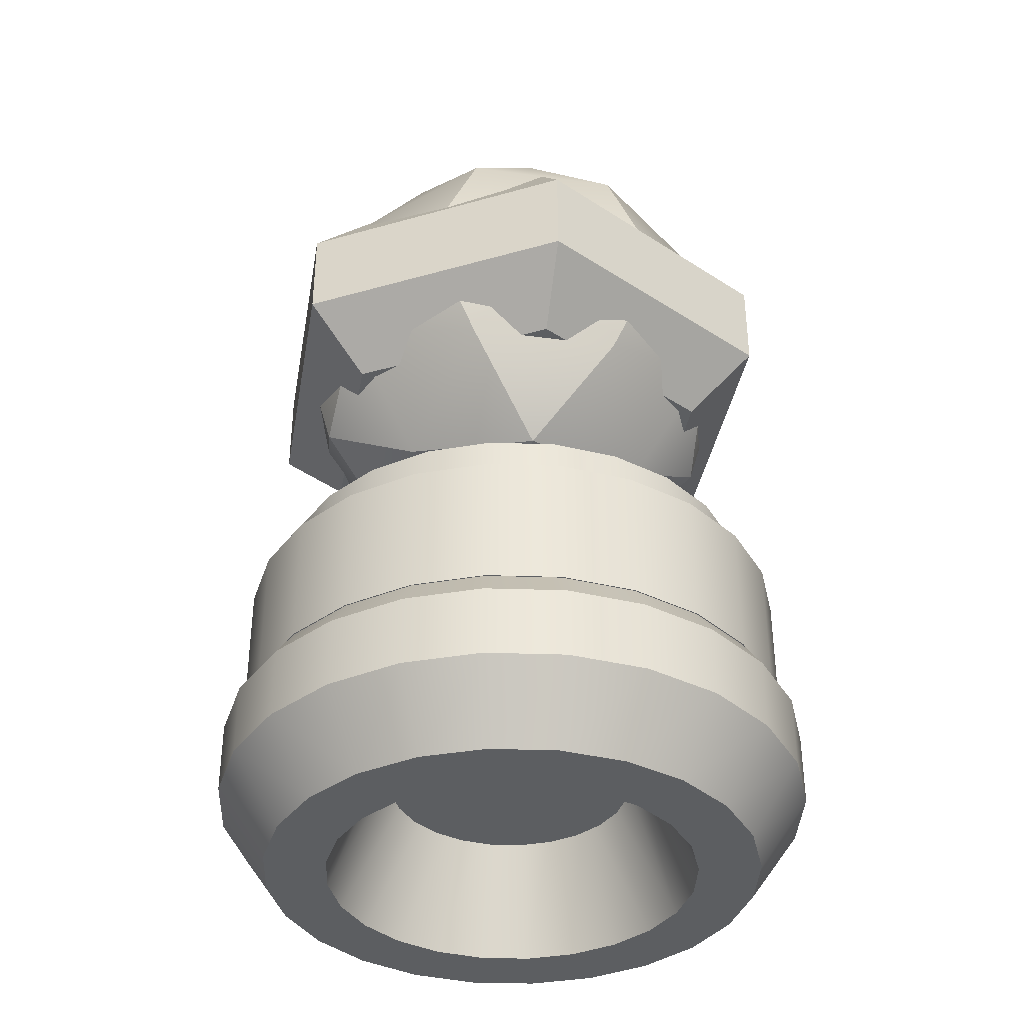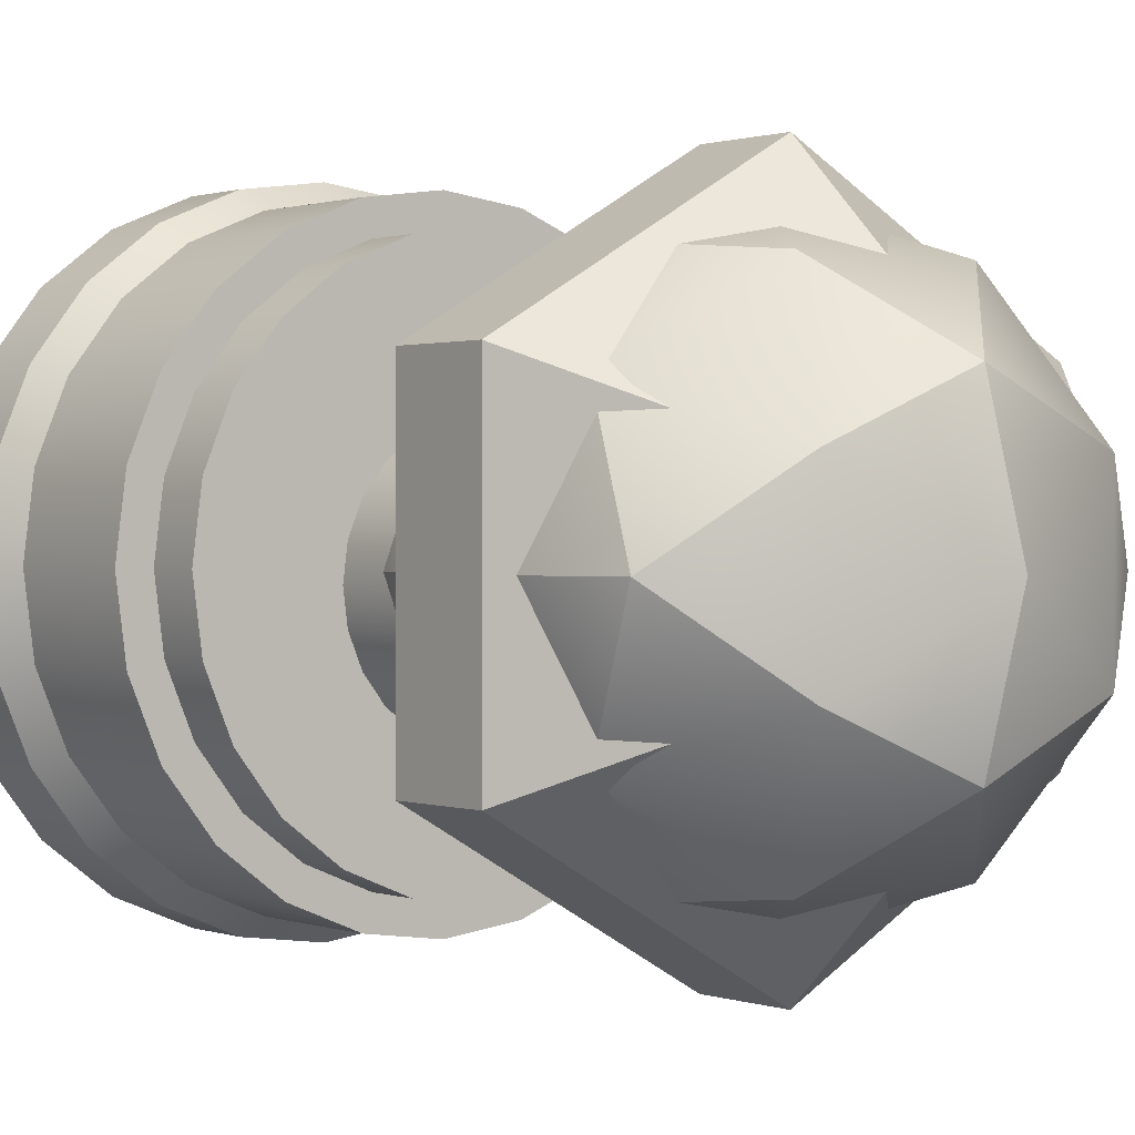
<metadata>
{"format":"obj","ext":"obj","renderer":"f3d","projection":"perspective","resolution":1024,"background":"white","views":[{"elev":-37.3,"azim":-9.9,"up":"+Y"},{"elev":0.8,"azim":142.8,"up":"+Z"}]}
</metadata>
<code>
g mergedBlocks
v 0.3403 0.5483 2.31e-15
v 0.4 0.338 2.31e-15
v 0.3236 0.4616 0.2
v 0.3236 0.2144 0.2
v 0.3403 0.1277 2.31e-15
v 0.2103 0.338 0.3403
v 0.1236 0.538 -0.3236
v 0.3236 0.4616 -0.2
v 0.2 0.6616 -0.1236
v 8.663e-16 0.6783 -0.2103
v 0.2103 0.338 -0.3403
v 0.1236 0.538 0.3236
v 0.2 0.6616 0.1236
v 8.663e-16 0.6783 0.2103
v -0.2 0.01439 0.1236
v -0.2 0.01439 -0.1236
v -0.3403 0.1277 2.31e-15
v 8.663e-16 -0.062 2.31e-15
v 8.663e-16 -0.00226 -0.2103
v 8.663e-16 -0.00226 0.2103
v 8.663e-16 0.738 2.31e-15
v 0.1236 0.138 0.3236
v 0.2 0.01439 0.1236
v 0.1236 0.138 -0.3236
v 0.3236 0.2144 -0.2
v 0.2 0.01439 -0.1236
v -0.1236 0.138 -0.3236
v -0.3236 0.2144 -0.2
v -0.2103 0.338 -0.3403
v 8.663e-16 0.338 0.4
v -0.1236 0.138 0.3236
v -0.2103 0.338 0.3403
v -0.2 0.6616 -0.1236
v -0.2 0.6616 0.1236
v -0.3403 0.5483 2.31e-15
v 8.663e-16 0.338 -0.4
v -0.4 0.338 2.31e-15
v -0.3236 0.4616 0.2
v -0.3236 0.2144 0.2
v -0.1236 0.538 0.3236
v -0.3236 0.4616 -0.2
v -0.1236 0.538 -0.3236
v 0 0.138 0.3464
v -0.3 0.138 0.1732
v -1.155e-15 0.238 0.4619
v -0.4 0.238 0.2309
v 0.4 0.238 0.2309
v 0.4 0.388 0.2309
v -1.155e-15 0.388 0.4619
v 0.4 0.388 -0.2309
v 0.4 0.238 -0.2309
v 0.3 0.138 0.1732
v 0.3 0.138 -0.1732
v 0 0.138 -0.3464
v -0.3 0.138 -0.1732
v -0.4 0.238 -0.2309
v -1.155e-15 0.238 -0.4619
v -0.4 0.388 -0.2309
v -1.155e-15 0.388 -0.4619
v -0.4 0.388 0.2309
v 0.2 0.638 -0.1155
v 0.2 0.638 0.1155
v 0 0.638 -0.2309
v 0 0.638 0.2309
v -0.2 0.638 -0.1155
v -0.2 0.638 0.1155
v 0.3897 -0.246 -0.225
v 0.3897 -0.462 -0.225
v 0.4347 -0.246 -0.1165
v 0.4347 -0.462 -0.1165
v 0.45 -0.246 0
v 0.45 -0.462 0
v 0.4347 -0.246 0.1165
v 0.4347 -0.462 0.1165
v 0.3897 -0.246 0.225
v 0.3897 -0.462 0.225
v 0.3182 -0.462 -0.3182
v 0.3182 -0.246 -0.3182
v 0.3182 -0.246 0.3182
v 0.3182 -0.462 0.3182
v 0.225 -0.462 0.3897
v 0.225 -0.246 0.3897
v 0.1165 -0.462 0.4347
v 0.1165 -0.246 0.4347
v 0 -0.462 0.45
v 0 -0.246 0.45
v -0.1165 -0.462 0.4347
v -0.1165 -0.246 0.4347
v 0.225 -0.246 -0.3897
v 0.225 -0.462 -0.3897
v 0.1165 -0.246 -0.4347
v 0.1165 -0.462 -0.4347
v 0 -0.246 -0.45
v 0 -0.462 -0.45
v -0.1165 -0.246 -0.4347
v -0.1165 -0.462 -0.4347
v -0.225 -0.462 0.3897
v -0.225 -0.246 0.3897
v -0.3182 -0.462 0.3182
v -0.3182 -0.246 0.3182
v -0.3897 -0.246 0.225
v -0.3897 -0.462 0.225
v -0.4347 -0.246 0.1165
v -0.4347 -0.462 0.1165
v -0.45 -0.246 0
v -0.45 -0.462 0
v -0.4347 -0.246 -0.1165
v -0.4347 -0.462 -0.1165
v -0.3897 -0.246 -0.225
v -0.3897 -0.462 -0.225
v -0.3182 -0.246 -0.3182
v -0.3182 -0.462 -0.3182
v -0.225 -0.462 -0.3897
v -0.225 -0.246 -0.3897
v 0.2 -0.162 -0.3464
v 0.1035 -0.162 -0.3864
v 0.2 -0.2772 -0.3464
v 0.1035 -0.2772 -0.3864
v -0.3864 -0.162 0.1035
v -0.3864 -0.2772 0.1035
v -0.4 -0.162 -3.497e-08
v -0.4 -0.2772 -3.497e-08
v -3.497e-08 -0.162 0.4
v 0.1035 -0.162 0.3864
v -2.49e-08 -0.2772 0.4
v 0.1035 -0.2772 0.3864
v 3.497e-08 -0.162 -0.4
v -0.1035 -0.162 -0.3864
v 4.504e-08 -0.2772 -0.4
v -0.1035 -0.2772 -0.3864
v -0.3864 -0.162 -0.1035
v -0.3864 -0.2772 -0.1035
v 0.3864 -0.2772 0.1035
v 0.3864 -0.162 0.1035
v 0.4 -0.2772 3.497e-08
v 0.4 -0.162 3.497e-08
v -0.2 -0.162 0.3464
v -0.1035 -0.162 0.3864
v -0.2 -0.2772 0.3464
v -0.1035 -0.2772 0.3864
v -0.2828 -0.162 0.2828
v -0.2828 -0.2772 0.2828
v -0.3464 -0.162 0.2
v -0.3464 -0.2772 0.2
v 0.2828 -0.162 -0.2828
v 0.2828 -0.2772 -0.2828
v -0.3464 -0.162 -0.2
v -0.3464 -0.2772 -0.2
v -0.2828 -0.162 -0.2828
v -0.2828 -0.2772 -0.2828
v 0.3864 -0.162 -0.1035
v 0.3464 -0.162 -0.2
v 0.3464 -0.162 0.2
v 0.2828 -0.162 0.2828
v 0.2 -0.162 0.3464
v -0.2 -0.162 -0.3464
v 0.3464 -0.2772 -0.2
v -0.2 -0.2772 -0.3464
v 0.3464 -0.2772 0.2
v 0.3864 -0.2772 -0.1035
v 0.2 -0.2772 0.3464
v 0.2828 -0.2772 0.2828
v -0.3394 -0.6228 0.3394
v -0.24 -0.6228 0.4157
v -0.2828 -0.738 0.2828
v -0.2 -0.738 0.3464
v -0.3394 -0.5076 0.3394
v -0.4157 -0.5076 0.24
v -0.2828 -0.3924 0.2828
v -0.3464 -0.3924 0.2
v 0.2828 -0.3924 -0.2828
v 0.2 -0.3924 -0.3464
v 0.3394 -0.5076 -0.3394
v 0.24 -0.5076 -0.4157
v 0.4636 -0.6228 -0.1242
v 0.4636 -0.5076 -0.1242
v 0.4157 -0.6228 -0.24
v 0.4157 -0.5076 -0.24
v 0.4157 -0.6228 0.24
v 0.4157 -0.5076 0.24
v 0.4636 -0.6228 0.1242
v 0.4636 -0.5076 0.1242
v 0.4 -0.738 3.497e-08
v 0.48 -0.6228 4.196e-08
v 0.3864 -0.738 -0.1035
v -0.2 -0.3924 0.3464
v -0.1035 -0.3924 0.3864
v -0.24 -0.5076 0.4157
v -0.1242 -0.5076 0.4636
v -0.1242 -0.6228 0.4636
v -1.679e-09 -0.6228 0.48
v -0.1035 -0.738 0.3864
v 1.539e-08 -0.738 0.4
v 0.3394 -0.6228 -0.3394
v 0.24 -0.6228 -0.4157
v 0.2828 -0.738 -0.2828
v 0.2 -0.738 -0.3464
v -0.4157 -0.6228 0.24
v -0.3464 -0.738 0.2
v -0.4636 -0.6228 0.1242
v -0.3864 -0.738 0.1035
v -0.3864 -0.738 -0.1035
v -0.3464 -0.738 -0.2
v -0.4636 -0.6228 -0.1242
v -0.4157 -0.6228 -0.24
v -0.48 -0.6228 -4.196e-08
v -0.48 -0.5076 -4.196e-08
v -0.4636 -0.5076 -0.1242
v 0.1035 -0.3924 -0.3864
v 5.511e-08 -0.3924 -0.4
v 0.1242 -0.5076 -0.4636
v 7.218e-08 -0.5076 -0.48
v -0.1242 -0.5076 -0.4636
v -0.24 -0.5076 -0.4157
v -0.1242 -0.6228 -0.4636
v -0.24 -0.6228 -0.4157
v 0.3394 -0.6228 0.3394
v 0.2828 -0.738 0.2828
v 0.3464 -0.738 0.2
v -0.4636 -0.5076 0.1242
v 0.1242 -0.6228 -0.4636
v 8.225e-08 -0.6228 -0.48
v -0.2828 -0.738 -0.2828
v -0.3394 -0.6228 -0.3394
v 0.3864 -0.738 0.1035
v 0.1242 -0.6228 0.4636
v 0.24 -0.6228 0.4157
v 0.1035 -0.738 0.3864
v 0.2 -0.738 0.3464
v -0.1035 -0.738 -0.3864
v -0.2 -0.738 -0.3464
v 0.4 -0.3924 3.497e-08
v 0.3864 -0.3924 -0.1035
v 0.48 -0.5076 4.196e-08
v -1.175e-08 -0.5076 0.48
v 0.1242 -0.5076 0.4636
v 0.3464 -0.738 -0.2
v 0.24 -0.5076 0.4157
v 0.3 -0.738 2.623e-08
v 0.2898 -0.738 0.07765
v 0.2598 -0.738 0.15
v 0.2121 -0.738 0.2121
v 0.15 -0.738 0.2598
v 0.07765 -0.738 0.2898
v 2.413e-08 -0.738 0.3
v -0.07765 -0.738 0.2898
v -0.15 -0.738 0.2598
v -0.2121 -0.738 0.2121
v -0.2598 -0.738 0.15
v -0.2898 -0.738 0.07765
v -0.3 -0.738 -2.623e-08
v -0.2898 -0.738 -0.07765
v -0.2598 -0.738 -0.15
v -0.2121 -0.738 -0.2121
v -0.15 -0.738 -0.2598
v -0.07765 -0.738 -0.2898
v 8.532e-08 -0.738 -0.4
v 7.658e-08 -0.738 -0.3
v 0.07765 -0.738 -0.2898
v 0.1035 -0.738 -0.3864
v 0.15 -0.738 -0.2598
v 0.2121 -0.738 -0.2121
v 0.2598 -0.738 -0.15
v 0.2898 -0.738 -0.07765
v -0.4 -0.738 -3.497e-08
v -0.1035 -0.3924 -0.3864
v 0.3464 -0.3924 -0.2
v -1.483e-08 -0.3924 0.4
v -0.3864 -0.3924 0.1035
v 0.2 -0.3924 0.3464
v 0.2828 -0.3924 0.2828
v 0.3394 -0.5076 0.3394
v -0.3394 -0.5076 -0.3394
v 0.1035 -0.3924 0.3864
v -0.2 -0.3924 -0.3464
v -0.3464 -0.3924 -0.2
v -0.4157 -0.5076 -0.24
v -0.2828 -0.3924 -0.2828
v -0.3864 -0.3924 -0.1035
v 0.3464 -0.3924 0.2
v 0.3864 -0.3924 0.1035
v -0.4 -0.3924 -3.497e-08
v 0.213 -0.5076 1.862e-08
v 0.2057 -0.5076 -0.05513
v 0.2057 -0.5076 0.05513
v 0.1845 -0.5076 0.1065
v 0.1845 -0.5076 -0.1065
v 0.1506 -0.5076 0.1506
v 0.1506 -0.5076 -0.1506
v 0.1065 -0.5076 0.1845
v 0.1065 -0.5076 -0.1845
v 0.05513 -0.5076 0.2057
v 0.05513 -0.5076 -0.2057
v 1.159e-08 -0.5076 0.213
v 4.883e-08 -0.5076 -0.213
v -0.05513 -0.5076 0.2057
v -0.05513 -0.5076 -0.2057
v -0.1065 -0.5076 0.1845
v -0.1065 -0.5076 -0.1845
v -0.1506 -0.5076 0.1506
v -0.1506 -0.5076 -0.1506
v -0.1845 -0.5076 0.1065
v -0.1845 -0.5076 -0.1065
v -0.2057 -0.5076 0.05513
v -0.2057 -0.5076 -0.05513
v -0.213 -0.5076 -1.862e-08
v 0.1732 0.438 -0.12
v 0.1732 -0.562 -0.12
v 0.1932 0.438 -0.07176
v 0.1932 -0.562 -0.07176
v 0.2 0.438 -0.02
v 0.2 -0.562 -0.02
v 0.1932 0.438 0.03176
v 0.1932 -0.562 0.03176
v 0.1732 0.438 0.08
v 0.1732 -0.562 0.08
v 0.1414 -0.562 -0.1614
v 0.1414 0.438 -0.1614
v 0.1414 0.438 0.1214
v 0.1414 -0.562 0.1214
v 0.1 -0.562 0.1532
v 0.1 0.438 0.1532
v 0.05176 -0.562 0.1732
v 0.05176 0.438 0.1732
v 0 -0.562 0.18
v 0 0.438 0.18
v -0.05176 -0.562 0.1732
v -0.05176 0.438 0.1732
v 0.1 0.438 -0.1932
v 0.1 -0.562 -0.1932
v 0.05176 0.438 -0.2132
v 0.05176 -0.562 -0.2132
v 0 0.438 -0.22
v 0 -0.562 -0.22
v -0.05176 0.438 -0.2132
v -0.05176 -0.562 -0.2132
v -0.1 -0.562 0.1532
v -0.1 0.438 0.1532
v -0.1414 -0.562 0.1214
v -0.1414 0.438 0.1214
v -0.1732 0.438 0.08
v -0.1732 -0.562 0.08
v -0.1932 0.438 0.03176
v -0.1932 -0.562 0.03176
v -0.2 0.438 -0.02
v -0.2 -0.562 -0.02
v -0.1932 0.438 -0.07176
v -0.1932 -0.562 -0.07176
v -0.1732 0.438 -0.12
v -0.1732 -0.562 -0.12
v -0.1414 0.438 -0.1614
v -0.1414 -0.562 -0.1614
v -0.1 -0.562 -0.1932
v -0.1 0.438 -0.1932
f 3 2 1
f 4 2 3
f 4 5 2
f 6 4 3
f 9 8 7
f 10 9 7
f 1 8 9
f 7 8 11
f 12 6 3
f 13 12 3
f 14 12 13
f 3 1 13
f 17 16 15
f 16 18 15
f 16 19 18
f 15 18 20
f 21 13 9
f 14 13 21
f 21 9 10
f 13 1 9
f 20 23 22
f 4 22 23
f 4 23 5
f 6 22 4
f 11 25 24
f 25 26 24
f 19 24 26
f 5 26 25
f 16 27 19
f 28 27 16
f 17 28 16
f 29 27 28
f 32 31 30
f 30 31 22
f 31 20 22
f 30 22 6
f 35 34 33
f 34 21 33
f 33 21 10
f 34 14 21
f 36 27 29
f 36 24 27
f 24 19 27
f 11 24 36
f 38 35 37
f 38 37 39
f 39 37 17
f 32 38 39
f 38 34 35
f 34 38 40
f 34 40 14
f 40 38 32
f 18 26 23
f 19 26 18
f 26 5 23
f 18 23 20
f 2 25 8
f 2 8 1
f 5 25 2
f 25 11 8
f 41 29 28
f 37 41 28
f 35 41 37
f 37 28 17
f 12 30 6
f 40 30 12
f 40 32 30
f 14 40 12
f 39 17 15
f 39 15 31
f 15 20 31
f 32 39 31
f 10 7 42
f 7 36 42
f 42 36 29
f 7 11 36
f 33 10 42
f 33 42 41
f 35 33 41
f 42 29 41
f 45 44 43
f 44 45 46
f 48 45 47
f 45 48 49
f 48 51 50
f 51 48 47
f 43 53 52
f 53 43 54
f 54 43 44
f 54 44 55
f 47 43 52
f 43 47 45
f 58 57 56
f 57 58 59
f 46 58 56
f 58 46 60
f 49 46 45
f 46 49 60
f 59 51 57
f 51 59 50
f 47 53 51
f 53 47 52
f 56 54 55
f 54 56 57
f 57 53 54
f 53 57 51
f 55 46 56
f 46 55 44
f 63 62 61
f 62 63 64
f 64 63 65
f 64 65 66
f 62 49 48
f 49 62 64
f 63 50 59
f 50 63 61
f 60 65 58
f 65 60 66
f 65 59 58
f 59 65 63
f 64 60 49
f 60 64 66
f 61 48 50
f 48 61 62
f 69 68 67
f 68 69 70
f 71 70 69
f 70 71 72
f 73 72 71
f 72 73 74
f 75 74 73
f 74 75 76
f 77 67 68
f 67 77 78
f 79 76 75
f 76 79 80
f 79 81 80
f 81 79 82
f 82 83 81
f 83 82 84
f 84 85 83
f 85 84 86
f 86 87 85
f 87 86 88
f 77 89 78
f 89 77 90
f 90 91 89
f 91 90 92
f 92 93 91
f 93 92 94
f 94 95 93
f 95 94 96
f 88 97 87
f 97 88 98
f 98 99 97
f 99 98 100
f 101 99 100
f 99 101 102
f 103 102 101
f 102 103 104
f 105 104 103
f 104 105 106
f 107 106 105
f 106 107 108
f 109 108 107
f 108 109 110
f 111 110 109
f 110 111 112
f 111 113 112
f 113 111 114
f 114 96 113
f 96 114 95
f 74 70 72
f 70 74 68
f 68 74 76
f 68 76 77
f 77 76 80
f 77 80 90
f 90 80 81
f 90 81 92
f 92 81 83
f 92 83 85
f 92 85 94
f 94 85 87
f 94 87 96
f 96 87 113
f 113 87 97
f 113 97 112
f 112 97 99
f 112 99 110
f 110 99 102
f 110 102 108
f 108 102 104
f 108 104 106
f 69 73 71
f 73 69 67
f 73 67 75
f 75 67 78
f 75 78 79
f 79 78 89
f 79 89 82
f 82 89 91
f 82 91 84
f 84 91 93
f 84 93 86
f 86 93 95
f 86 95 88
f 88 95 114
f 88 114 98
f 98 114 111
f 98 111 100
f 100 111 109
f 100 109 101
f 101 109 107
f 101 107 103
f 103 107 105
f 117 116 115
f 116 117 118
f 121 120 119
f 120 121 122
f 125 124 123
f 124 125 126
f 129 128 127
f 128 129 130
f 131 122 121
f 122 131 132
f 135 134 133
f 134 135 136
f 139 138 137
f 138 139 140
f 143 142 141
f 142 143 144
f 146 115 145
f 115 146 117
f 149 148 147
f 148 149 150
f 118 127 116
f 127 118 129
f 151 134 136
f 134 151 152
f 134 152 153
f 153 152 145
f 153 145 154
f 154 145 115
f 154 115 155
f 155 115 116
f 155 116 124
f 124 116 127
f 124 127 123
f 123 127 128
f 123 128 138
f 138 128 156
f 138 156 137
f 137 156 149
f 137 149 141
f 141 149 147
f 141 147 143
f 143 147 131
f 143 131 119
f 119 131 121
f 146 152 157
f 152 146 145
f 130 156 128
f 156 130 158
f 133 153 159
f 153 133 134
f 147 132 131
f 132 147 148
f 157 151 160
f 151 157 152
f 126 155 124
f 155 126 161
f 158 149 156
f 149 158 150
f 140 123 138
f 123 140 125
f 119 144 143
f 144 119 120
f 161 154 155
f 154 161 162
f 159 154 162
f 154 159 153
f 160 136 135
f 136 160 151
f 142 137 141
f 137 142 139
f 165 164 163
f 164 165 166
f 169 168 167
f 168 169 170
f 173 172 171
f 172 173 174
f 177 176 175
f 176 177 178
f 181 180 179
f 180 181 182
f 185 184 183
f 184 185 175
f 188 187 186
f 187 188 189
f 192 191 190
f 191 192 193
f 196 195 194
f 195 196 197
f 200 199 198
f 199 200 201
f 204 203 202
f 203 204 205
f 207 204 206
f 204 207 208
f 211 210 209
f 210 211 212
f 215 214 213
f 214 215 216
f 218 179 217
f 179 218 219
f 207 200 220
f 200 207 206
f 221 212 211
f 212 221 222
f 194 174 173
f 174 194 195
f 164 189 188
f 189 164 190
f 205 223 203
f 223 205 224
f 219 181 179
f 181 219 225
f 166 190 164
f 190 166 192
f 228 227 226
f 227 228 229
f 167 186 169
f 186 167 188
f 230 216 215
f 216 230 231
f 234 233 232
f 233 234 176
f 191 236 235
f 236 191 226
f 196 177 237
f 177 196 194
f 226 238 236
f 238 226 227
f 231 224 216
f 224 231 223
f 229 217 227
f 217 229 218
f 225 185 183
f 185 225 219
f 185 219 237
f 237 219 218
f 237 218 239
f 239 218 240
f 240 218 241
f 241 218 229
f 241 229 242
f 242 229 243
f 243 229 228
f 243 228 244
f 244 228 193
f 244 193 245
f 245 193 192
f 245 192 246
f 246 192 247
f 247 192 166
f 247 166 248
f 248 166 165
f 248 165 249
f 249 165 250
f 250 165 199
f 250 199 251
f 203 251 199
f 203 252 251
f 223 252 203
f 223 253 252
f 223 254 253
f 231 254 223
f 231 255 254
f 230 255 231
f 230 256 255
f 257 256 230
f 257 258 256
f 257 259 258
f 260 259 257
f 260 261 259
f 197 261 260
f 197 262 261
f 197 263 262
f 196 263 197
f 196 264 263
f 196 239 264
f 239 196 237
f 203 199 201
f 203 201 202
f 202 201 265
f 212 266 210
f 266 212 213
f 237 175 185
f 175 237 177
f 190 235 189
f 235 190 191
f 178 171 267
f 171 178 173
f 195 211 174
f 211 195 221
f 194 178 177
f 178 194 173
f 193 226 191
f 226 193 228
f 189 268 187
f 268 189 235
f 170 220 168
f 220 170 269
f 168 163 167
f 163 168 198
f 222 213 212
f 213 222 215
f 176 267 233
f 267 176 178
f 238 271 270
f 271 238 272
f 216 273 214
f 273 216 224
f 225 184 181
f 184 225 183
f 198 165 163
f 165 198 199
f 235 274 268
f 274 235 236
f 213 275 266
f 275 213 214
f 278 277 276
f 277 278 273
f 227 272 238
f 272 227 217
f 204 265 206
f 265 204 202
f 277 224 205
f 224 277 273
f 206 201 200
f 201 206 265
f 276 208 279
f 208 276 277
f 184 182 181
f 182 184 234
f 220 198 168
f 198 220 200
f 163 188 167
f 188 163 164
f 180 271 272
f 271 180 280
f 182 280 180
f 280 182 281
f 174 209 172
f 209 174 211
f 179 272 217
f 272 179 180
f 257 215 222
f 215 257 230
f 175 234 184
f 234 175 176
f 214 278 275
f 278 214 273
f 234 281 182
f 281 234 232
f 277 204 208
f 204 277 205
f 236 270 274
f 270 236 238
f 279 207 282
f 207 279 208
f 269 207 220
f 207 269 282
f 285 284 283
f 284 285 286
f 284 286 287
f 287 286 288
f 287 288 289
f 289 288 290
f 289 290 291
f 291 290 292
f 291 292 293
f 293 292 294
f 293 294 295
f 295 294 296
f 295 296 297
f 297 296 298
f 297 298 299
f 299 298 300
f 299 300 301
f 301 300 302
f 301 302 303
f 303 302 304
f 303 304 305
f 305 304 306
f 197 221 195
f 221 197 260
f 260 222 221
f 222 260 257
f 252 306 251
f 306 252 305
f 254 299 301
f 299 254 255
f 258 293 295
f 293 258 259
f 242 290 288
f 290 242 243
f 243 292 290
f 292 243 244
f 259 291 293
f 291 259 261
f 245 296 294
f 296 245 246
f 261 289 291
f 289 261 262
f 289 263 287
f 263 289 262
f 244 294 292
f 294 244 245
f 251 304 250
f 304 251 306
f 286 240 241
f 240 286 285
f 253 301 303
f 301 253 254
f 247 300 298
f 300 247 248
f 256 295 297
f 295 256 258
f 250 302 249
f 302 250 304
f 255 297 299
f 297 255 256
f 246 298 296
f 298 246 247
f 252 303 305
f 303 252 253
f 283 264 239
f 264 283 284
f 287 264 284
f 264 287 263
f 285 239 240
f 239 285 283
f 288 241 242
f 241 288 286
f 249 300 248
f 300 249 302
f 309 308 307
f 308 309 310
f 311 310 309
f 310 311 312
f 313 312 311
f 312 313 314
f 315 314 313
f 314 315 316
f 317 307 308
f 307 317 318
f 319 316 315
f 316 319 320
f 319 321 320
f 321 319 322
f 322 323 321
f 323 322 324
f 324 325 323
f 325 324 326
f 326 327 325
f 327 326 328
f 317 329 318
f 329 317 330
f 330 331 329
f 331 330 332
f 332 333 331
f 333 332 334
f 334 335 333
f 335 334 336
f 328 337 327
f 337 328 338
f 338 339 337
f 339 338 340
f 341 339 340
f 339 341 342
f 343 342 341
f 342 343 344
f 345 344 343
f 344 345 346
f 347 346 345
f 346 347 348
f 349 348 347
f 348 349 350
f 351 350 349
f 350 351 352
f 351 353 352
f 353 351 354
f 354 336 353
f 336 354 335
f 314 310 312
f 310 314 308
f 308 314 316
f 308 316 317
f 317 316 320
f 317 320 330
f 330 320 321
f 330 321 332
f 332 321 323
f 332 323 325
f 332 325 334
f 334 325 327
f 334 327 336
f 336 327 353
f 353 327 337
f 353 337 352
f 352 337 339
f 352 339 350
f 350 339 342
f 350 342 348
f 348 342 344
f 348 344 346
f 309 313 311
f 313 309 307
f 313 307 315
f 315 307 318
f 315 318 319
f 319 318 329
f 319 329 322
f 322 329 331
f 322 331 324
f 324 331 333
f 324 333 326
f 326 333 335
f 326 335 328
f 328 335 354
f 328 354 338
f 338 354 351
f 338 351 340
f 340 351 349
f 340 349 341
f 341 349 347
f 341 347 343
f 343 347 345
f 270 162 161
f 162 270 271
f 268 126 125
f 126 268 274
f 187 125 140
f 125 187 268
f 274 161 126
f 161 274 270
f 186 140 139
f 140 186 187
f 144 169 142
f 169 144 170
f 120 170 144
f 170 120 269
f 122 269 120
f 269 122 282
f 132 282 122
f 282 132 279
f 169 139 142
f 139 169 186
f 148 279 132
f 279 148 276
f 150 276 148
f 276 150 278
f 275 150 158
f 150 275 278
f 266 158 130
f 158 266 275
f 210 130 129
f 130 210 266
f 172 118 117
f 118 172 209
f 171 117 146
f 117 171 172
f 267 160 233
f 160 267 157
f 209 129 118
f 129 209 210
f 171 157 267
f 157 171 146
f 233 135 232
f 135 233 160
f 232 133 281
f 133 232 135
f 281 159 280
f 159 281 133
f 280 162 271
f 162 280 159

</code>
